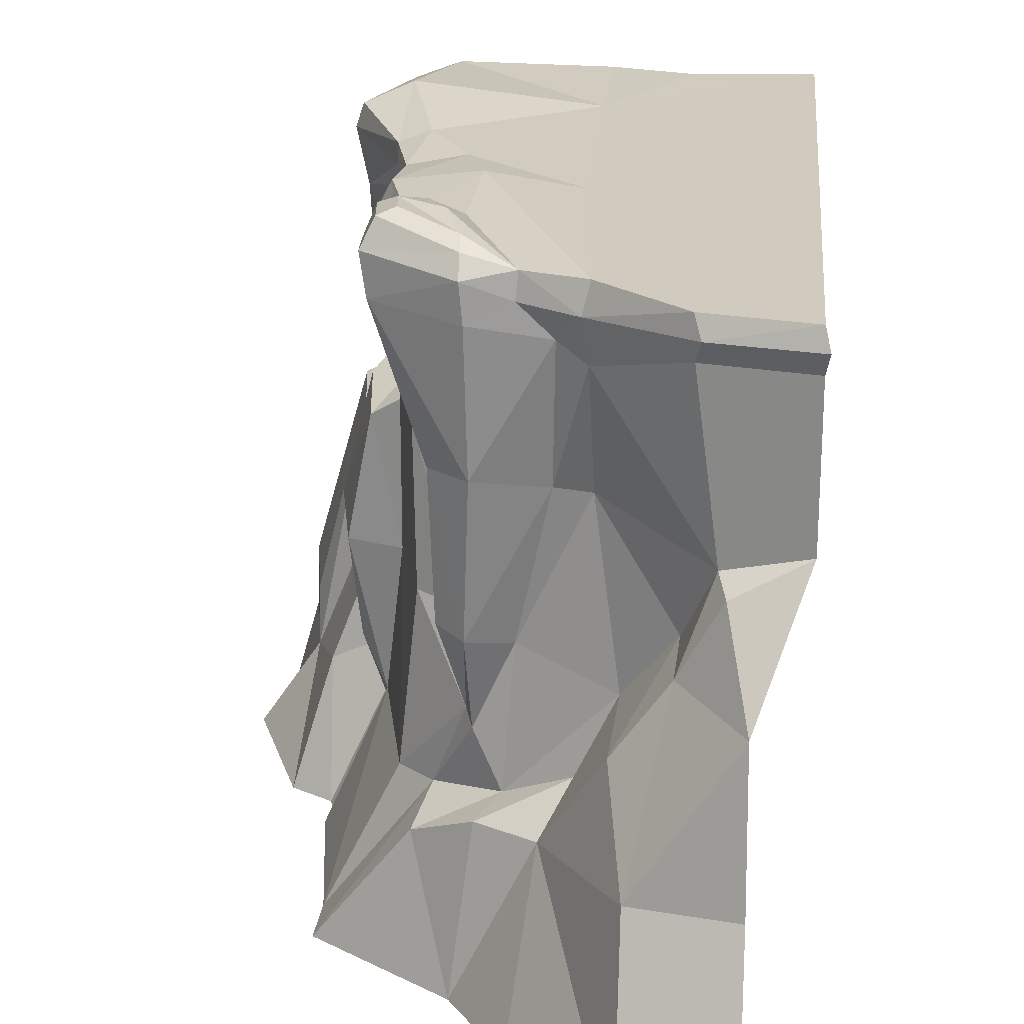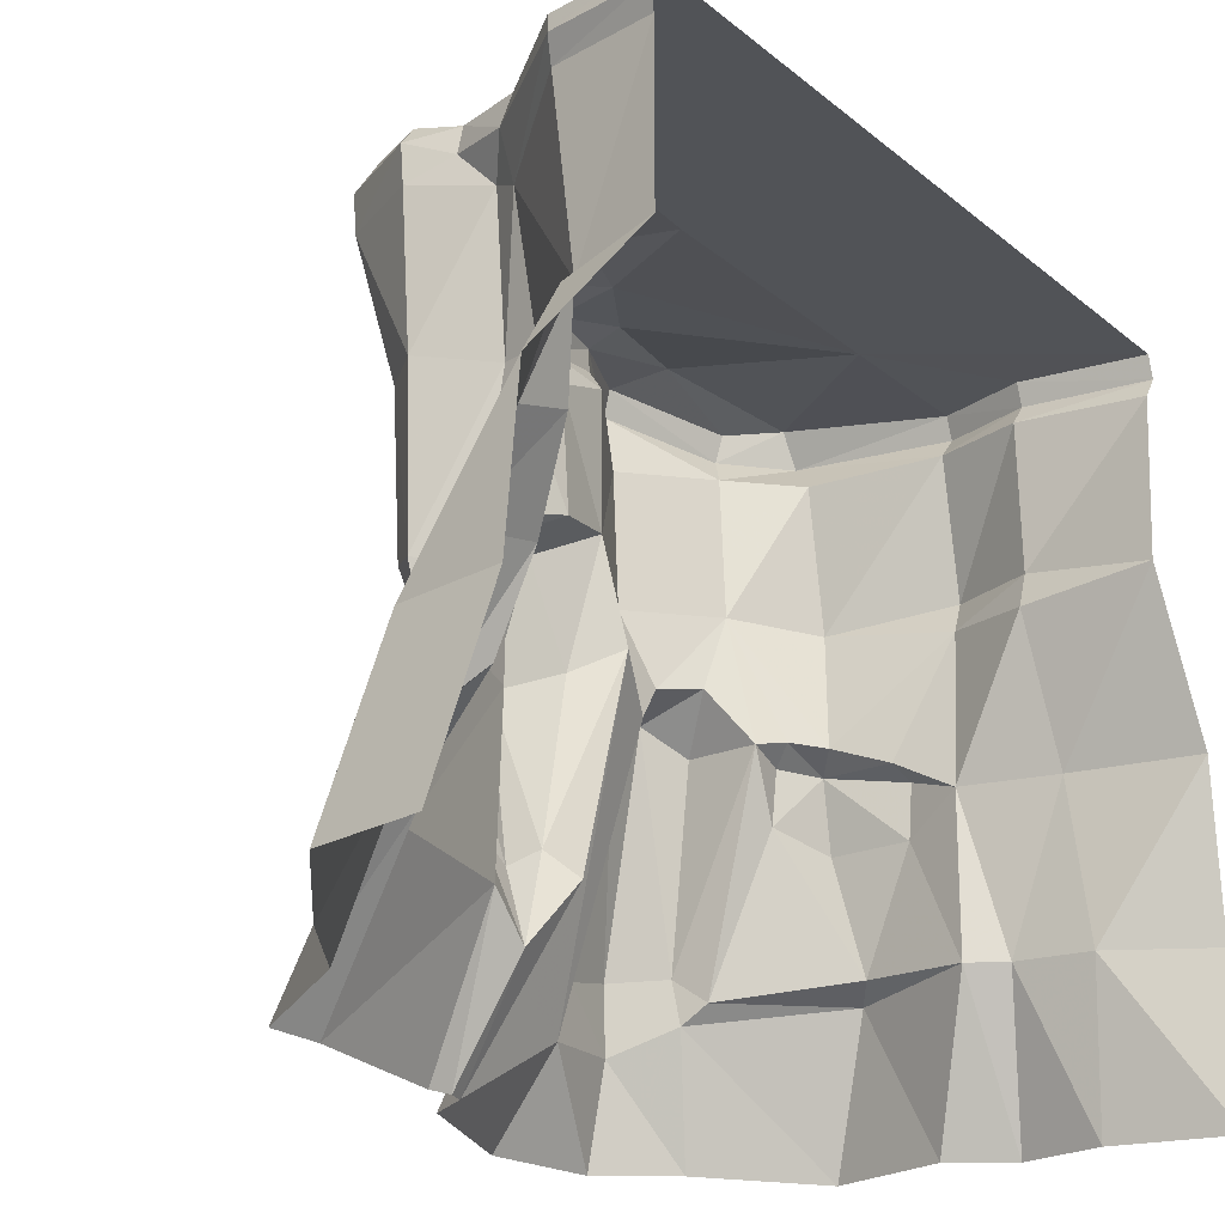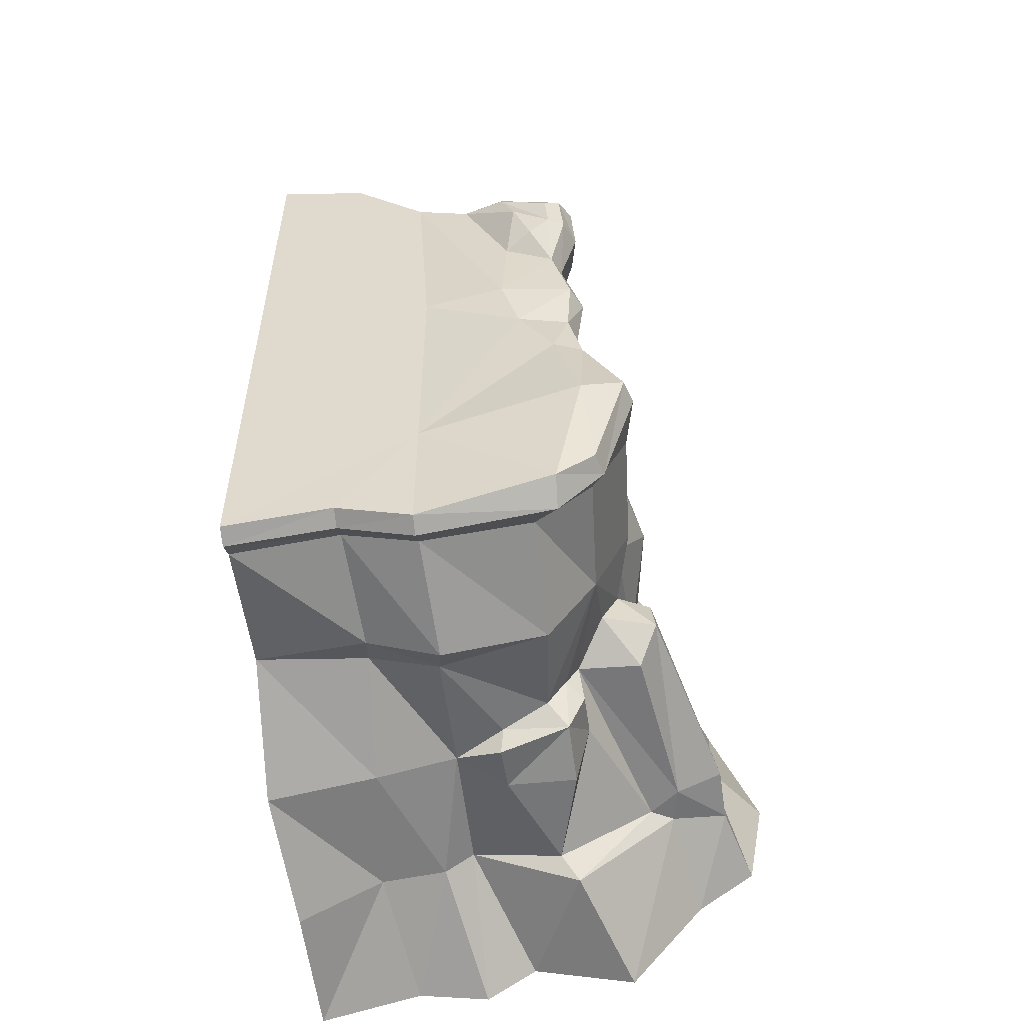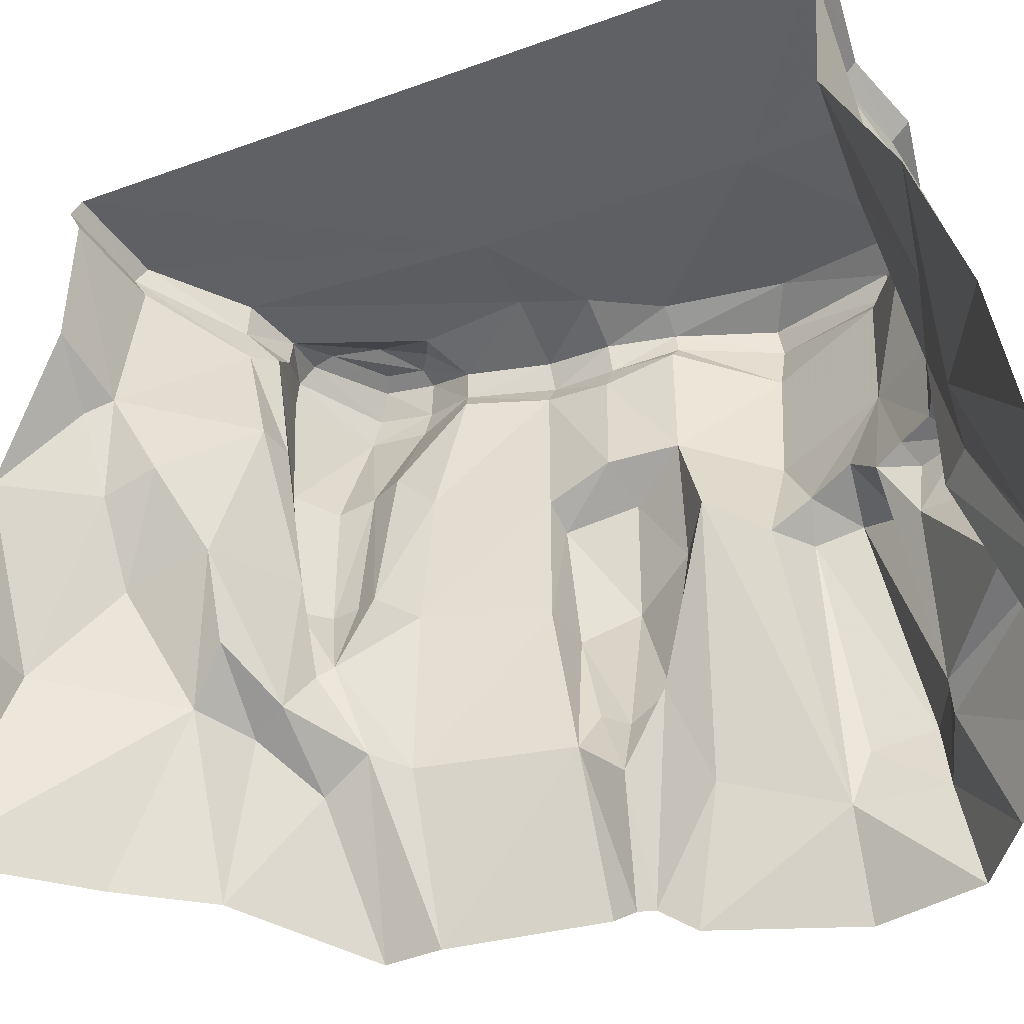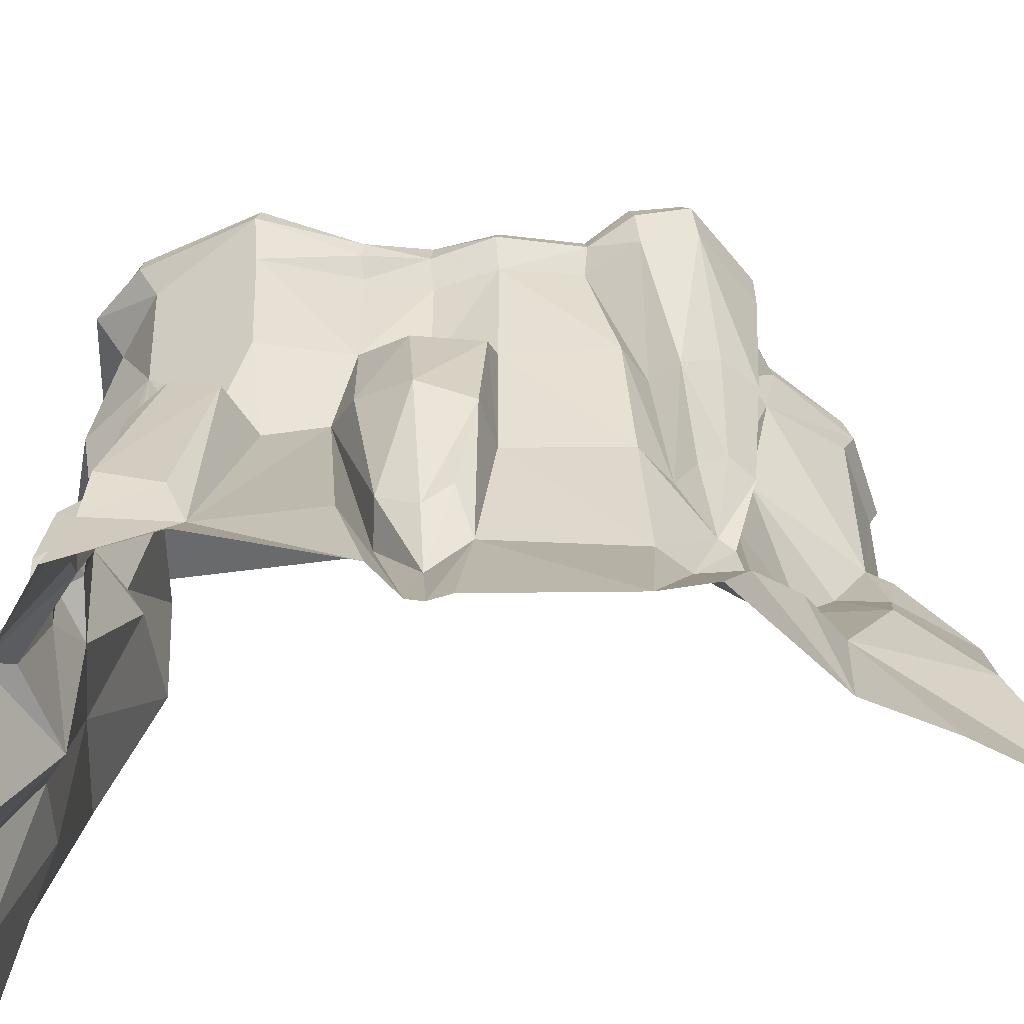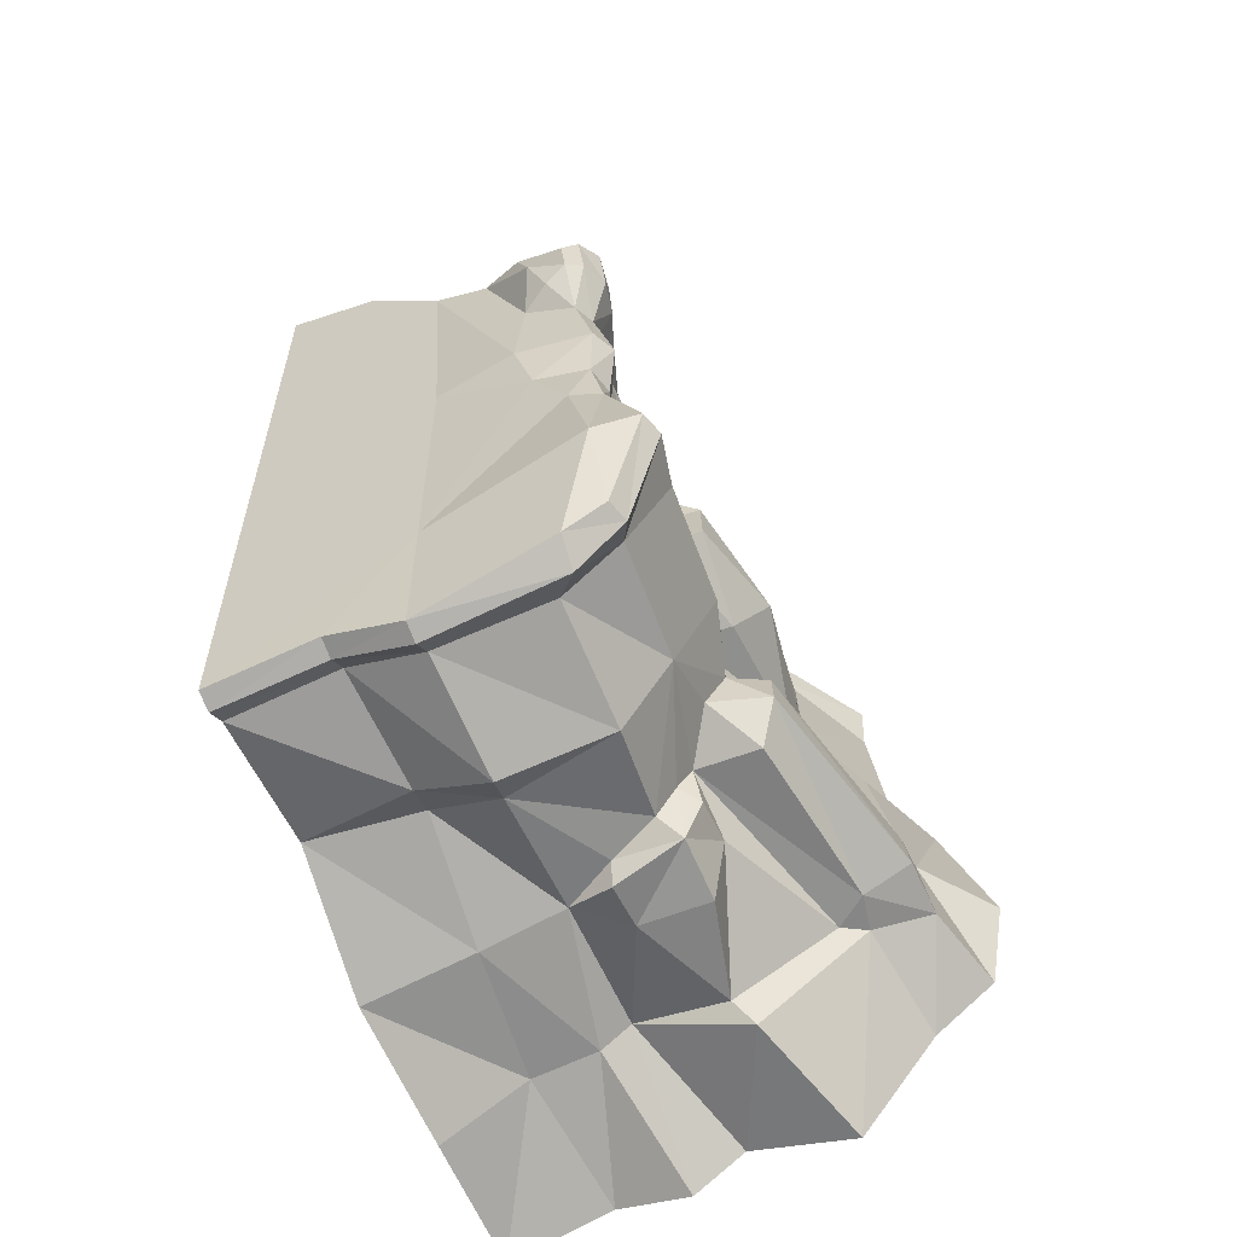
<metadata>
{"format":"obj","ext":"obj","renderer":"f3d","projection":"perspective","resolution":1024,"background":"white","views":[{"elev":23.3,"azim":4.7,"up":"+Y"},{"elev":-21.8,"azim":34.8,"up":"+Y"},{"elev":-54.2,"azim":-173.5,"up":"+Z"},{"elev":-45.5,"azim":112.6,"up":"+Y"},{"elev":-52.9,"azim":-81.8,"up":"+Y"},{"elev":-58.2,"azim":-157.1,"up":"+Z"}]}
</metadata>
<code>
v 10.91 33.24 21.74
v 5.496 33.27 20.7
v 11.11 34.38 22.26
v 5.751 34.42 21.32
v 10.83 35.53 21.87
v 5.393 35.56 20.83
v -0 35.56 3.595
v 0.8896 35.56 16.92
v -4.955 36.34 3.595
v -5.259 35.95 9.261
v -8.182 35.68 8.058
v -6.877 36.88 9.992
v -8.166 37.19 10.78
v -5.83 37.21 12.38
v -2.336 35.56 15.92
v 0.4904 33.94 17.25
v 0.8212 31.5 16.7
v -10.72 34.42 -15.49
v -12.28 36.16 -8.71
v -12.72 34.84 -8.863
v -9.909 35.56 -3.595
v -9.928 34.42 -3.706
v -9.517 33.89 -0.005703
v -9.088 35.47 0.05247
v -10.06 34.42 3.563
v -9.33 35.8 3.595
v -8.727 34.42 8.259
v -6.043 36.06 0.01825
v -0 35.56 -11.18
v 10.97 35.56 -18.79
v 4.536 35.59 -18.01
v 10.97 34.42 -19.15
v 4.536 34.44 -18.4
v -0 35.56 -19.36
v -0 34.42 -19.78
v -7.995 34.42 -18.48
v -8.092 36.17 -17.55
v -10.32 35.77 -15.49
v -9.781 37.04 -9.947
v -8.194 36.21 -3.662
v -2.446 34.18 16.16
v -4.886 35.22 16.75
v -4.901 36.28 15.9
v -9.594 35.62 13.93
v -8.889 37.05 13.3
v -9.821 35.23 10.94
v -9.152 36.81 10.56
v -7.968 37.36 12.86
v -4.944 36.78 14.83
v 10.97 33.27 -18.35
v 4.536 33.3 -17.5
v -0 33.27 -18.77
v -6.507 32.68 -17.15
v -9.942 32.98 -14.58
v -12.07 31.83 -8.71
v -9.133 33.27 -3.595
v -8.727 32.03 0.0787
v -9.133 32.65 3.595
v -7.931 32.96 7.979
v -9.392 33.27 11.13
v -9.246 33.45 14.19
v -4.698 33.21 16.79
v -0.6992 32.35 15.81
v -9.922 18.87 -7.971
v -12.6 19.59 -9.46
v -10.59 20.99 -10.01
v -12.85 20.2 -12.01
v -9.569 21.54 -12.45
v -11.68 19 -14.35
v -7.824 18.94 -14.11
v -12.84 6.533 -15.22
v -11.43 7.48 -15.41
v -6.67 7.805 -21.26
v -5.614 8.629 -19.82
v -0 8.318 -18.77
v -8.089 18.39 -16.31
v -7.05 19.32 -15.67
v -7.066 18.44 -18.83
v -5.872 19.29 -17.43
v -3.057 18.29 -18.38
v -2.846 17.67 -19.73
v -0 16.64 -18.77
v 11 24.96 -17.8
v 4.36 24.14 -17.58
v 4.141 26.17 -18.64
v 0.009124 24.47 -19.33
v -0.3194 26.27 -20.51
v -6.519 25.31 -18.35
v 10.91 24.92 21.74
v 6.729 23.8 20.87
v 7.13 23.01 22.26
v 4.942 18.92 21.82
v 5.134 19.72 18.97
v 2.08 14.82 21.65
v 2.413 15.72 17.08
v -1.207 8.975 19.09
v 0.4174 11.36 17.07
v -4.335 8.905 17.3
v -3.149 9.475 15.32
v -7.569 7.046 15.03
v -6.728 8.318 12.36
v -12.64 0.1334 13.84
v -9.133 24.64 3.595
v -10.65 23.67 3.284
v -8.394 25.56 0.03194
v -11.01 24.49 -0.6148
v -9.133 26.12 -3.595
v -2.596 16.87 14.44
v -4.626 12.31 14.37
v -4.984 12.97 13.58
v -8.554 8.318 10.8
v -7.638 17.47 10.21
v -5.312 17.29 11.73
v -7.844 25.91 9.683
v -5.601 25.79 10.83
v -9.133 16.64 3.595
v -10.14 8.318 2.711
v -12.53 0.1334 10.85
v -11.63 24.63 -8.479
v -9.497 25.66 -14.35
v 4.923 16.64 -19.93
v 11.5 16.64 -21.15
v 5.726 8.362 -20.57
v 10.82 8.318 -23.36
v 10.64 0.1334 -24.32
v 4.425 0.1334 -22.84
v 1.748 8.406 -20.18
v 0.002281 0.1334 -23.59
v -3.054 0.1334 -21.53
v -9.394 0.1334 -23.11
v -14.04 0.1334 -17.33
v -16.21 5.25 -14
v -17.67 0.1334 -14.67
v -15.46 4.937 -9.219
v -18.77 0.1334 -8.837
v -15.88 0.1334 -1.046
v -13.82 7.12 -3.004
v -13.63 0.1334 0.2772
v -13.63 0.1334 2.453
v -13.38 0.1334 1.183
v -10.24 6.146 0.422
v -9.133 9.608 -2.199
v -8.571 20.88 -4.847
v -6.525 25.93 12.58
v -6.073 17.67 12.99
v -6.305 17.74 14.48
v -6.6 25.62 14.63
v -11.94 16.85 3.093
v -11.45 11.03 1.958
v -11.33 9.911 0.3616
v -12.57 18.22 -0.004562
v -10.8 19.72 -3.249
v -11.06 11.22 -1.86
v -0.8554 24.95 14.88
v 1.046 24.95 15.36
v 8.277 18.34 26.16
v 2.98 10.06 26.2
v 2.98 0.1334 30.3
v 8.39 0.1334 31.32
v 8.39 10.03 27.23
v -5.426 0.1334 18.93
v -2.412 0.1334 23.52
v -15.54 7.967 -10.39
v -16.1 8.734 -13.73
v -13.27 8.813 -15.14
v -4.55 25.69 16.37
v -4.866 17.39 15.69
v -2.938 14.79 -19.55
v -7.163 14.74 -19.53
v -8.123 15.45 -15.92
o C1SNICECLAD
f 3 2 1
f 4 2 3
f 5 4 3
f 6 4 5
f 7 6 5
f 8 6 7
f 9 8 7
f 10 8 9
f 11 10 9
f 12 10 11
f 13 12 11
f 12 12 13
f 14 12 13
f 10 12 14
f 15 10 14
f 8 10 15
f 16 8 15
f 6 8 16
f 16 6 16
f 4 6 16
f 17 4 16
f 2 4 17
f 2 2 17
f 18 2 2
f 18 18 2
f 19 18 18
f 20 19 18
f 21 19 20
f 22 21 20
f 21 21 22
f 23 21 22
f 24 21 23
f 25 24 23
f 26 24 25
f 27 26 25
f 26 26 27
f 11 26 27
f 26 26 11
f 9 26 11
f 28 26 9
f 7 28 9
f 29 28 7
f 5 29 7
f 29 29 5
f 30 29 5
f 31 29 30
f 32 31 30
f 31 31 32
f 33 31 32
f 34 31 33
f 35 34 33
f 34 34 35
f 36 34 35
f 37 34 36
f 18 37 36
f 38 37 18
f 19 38 18
f 39 38 19
f 21 39 19
f 40 39 21
f 24 40 21
f 28 40 24
f 26 28 24
f 26 28 26
f 16 26 26
f 16 26 16
f 15 16 16
f 41 16 15
f 15 41 15
f 42 41 15
f 43 42 15
f 44 42 43
f 45 44 43
f 46 44 45
f 47 46 45
f 27 46 47
f 47 27 47
f 11 27 47
f 47 11 47
f 13 11 47
f 47 13 47
f 48 13 47
f 45 48 47
f 49 48 45
f 43 49 45
f 49 49 43
f 15 49 43
f 49 49 15
f 14 49 15
f 49 49 14
f 13 49 14
f 48 49 13
f 48 48 13
f 50 48 48
f 50 50 48
f 32 50 50
f 51 32 50
f 33 32 51
f 52 33 51
f 35 33 52
f 52 35 52
f 36 35 52
f 53 36 52
f 36 36 53
f 54 36 53
f 18 36 54
f 54 18 54
f 20 18 54
f 55 20 54
f 22 20 55
f 56 22 55
f 23 22 56
f 57 23 56
f 25 23 57
f 58 25 57
f 27 25 58
f 59 27 58
f 27 27 59
f 60 27 59
f 46 27 60
f 61 46 60
f 44 46 61
f 61 44 61
f 42 44 61
f 62 42 61
f 41 42 62
f 63 41 62
f 16 41 63
f 17 16 63
f 17 16 17
f 38 17 17
f 38 17 38
f 39 38 38
f 37 38 39
f 29 37 39
f 34 37 29
f 31 34 29
f 31 34 31
f 28 31 31
f 28 31 28
f 29 28 28
f 40 28 29
f 39 40 29
f 66 65 64
f 67 65 66
f 68 67 66
f 69 67 68
f 70 69 68
f 70 69 70
f 71 70 70
f 71 70 71
f 72 71 71
f 73 71 72
f 74 73 72
f 75 73 74
f 75 75 74
f 70 75 75
f 70 70 75
f 76 70 70
f 77 76 70
f 78 76 77
f 79 78 77
f 78 78 79
f 80 78 79
f 81 78 80
f 82 81 80
f 82 81 82
f 83 82 82
f 83 82 83
f 84 83 83
f 85 83 84
f 86 85 84
f 87 85 86
f 88 87 86
f 88 87 88
f 89 88 88
f 89 88 89
f 90 89 89
f 91 89 90
f 90 91 90
f 92 91 90
f 93 92 90
f 94 92 93
f 95 94 93
f 96 94 95
f 97 96 95
f 98 96 97
f 99 98 97
f 100 98 99
f 101 100 99
f 102 100 101
f 102 102 101
f 103 102 102
f 103 103 102
f 104 103 103
f 105 104 103
f 106 104 105
f 107 106 105
f 107 106 107
f 97 107 107
f 97 107 97
f 95 97 97
f 99 97 95
f 108 99 95
f 99 99 108
f 109 99 108
f 101 99 109
f 110 101 109
f 111 101 110
f 110 111 110
f 112 111 110
f 113 112 110
f 114 112 113
f 115 114 113
f 114 114 115
f 59 114 115
f 114 114 59
f 58 114 59
f 114 114 58
f 103 114 58
f 112 114 103
f 116 112 103
f 111 112 116
f 117 111 116
f 111 111 117
f 118 111 117
f 101 111 118
f 102 101 118
f 102 101 102
f 103 102 102
f 103 102 103
f 58 103 103
f 105 103 58
f 57 105 58
f 107 105 57
f 56 107 57
f 107 107 56
f 55 107 56
f 119 107 55
f 55 119 55
f 120 119 55
f 54 120 55
f 120 120 54
f 53 120 54
f 88 120 53
f 52 88 53
f 87 88 52
f 51 87 52
f 85 87 51
f 50 85 51
f 85 85 50
f 83 85 50
f 83 85 83
f 64 83 83
f 64 83 64
f 119 64 64
f 66 64 119
f 120 66 119
f 68 66 120
f 120 68 120
f 70 68 120
f 120 70 120
f 77 70 120
f 120 77 120
f 79 77 120
f 88 79 120
f 79 79 88
f 86 79 88
f 80 79 86
f 86 80 86
f 82 80 86
f 84 82 86
f 121 82 84
f 83 121 84
f 121 121 83
f 122 121 83
f 123 121 122
f 124 123 122
f 123 123 124
f 125 123 124
f 123 123 125
f 126 123 125
f 127 123 126
f 128 127 126
f 75 127 128
f 129 75 128
f 73 75 129
f 130 73 129
f 71 73 130
f 131 71 130
f 132 71 131
f 133 132 131
f 134 132 133
f 135 134 133
f 134 134 135
f 136 134 135
f 137 134 136
f 138 137 136
f 138 137 138
f 118 138 138
f 118 138 118
f 117 118 118
f 139 118 117
f 117 139 117
f 140 139 117
f 141 140 117
f 138 140 141
f 142 138 141
f 137 138 142
f 143 137 142
f 134 137 143
f 143 134 143
f 64 134 143
f 143 64 143
f 119 64 143
f 107 119 143
f 107 119 107
f 75 107 107
f 75 107 75
f 82 75 75
f 127 75 82
f 121 127 82
f 123 127 121
f 123 123 121
f 59 123 123
f 59 59 123
f 60 59 59
f 115 60 59
f 144 60 115
f 113 144 115
f 145 144 113
f 110 145 113
f 145 145 110
f 146 145 110
f 144 145 146
f 147 144 146
f 144 144 147
f 61 144 147
f 60 144 61
f 60 60 61
f 103 60 60
f 103 103 60
f 116 103 103
f 104 116 103
f 116 116 104
f 148 116 104
f 117 116 148
f 149 117 148
f 141 117 149
f 149 141 149
f 150 141 149
f 148 150 149
f 151 150 148
f 104 151 148
f 151 151 104
f 106 151 104
f 152 151 106
f 107 152 106
f 152 152 107
f 143 152 107
f 153 152 143
f 142 153 143
f 153 153 142
f 141 153 142
f 153 153 141
f 150 153 141
f 153 153 150
f 151 153 150
f 152 153 151
f 152 152 151
f 63 152 152
f 63 63 152
f 17 63 63
f 154 17 63
f 155 17 154
f 108 155 154
f 155 155 108
f 95 155 108
f 155 155 95
f 93 155 95
f 155 155 93
f 90 155 93
f 17 155 90
f 90 17 90
f 2 17 90
f 90 2 90
f 1 2 90
f 89 1 90
f 89 1 89
f 89 89 89
f 89 89 89
f 91 89 89
f 156 89 91
f 92 156 91
f 157 156 92
f 94 157 92
f 157 157 94
f 96 157 94
f 157 157 96
f 158 157 96
f 157 157 158
f 159 157 158
f 157 157 159
f 160 157 159
f 156 157 160
f 156 156 160
f 102 156 156
f 102 102 156
f 100 102 102
f 161 100 102
f 98 100 161
f 161 98 161
f 96 98 161
f 162 96 161
f 158 96 162
f 158 158 162
f 64 158 158
f 64 64 158
f 134 64 64
f 65 134 64
f 134 134 65
f 163 134 65
f 132 134 163
f 163 132 163
f 164 132 163
f 65 164 163
f 164 164 65
f 67 164 65
f 165 164 67
f 69 165 67
f 165 165 69
f 70 165 69
f 165 165 70
f 72 165 70
f 165 165 72
f 71 165 72
f 165 165 71
f 132 165 71
f 164 165 132
f 164 164 132
f 62 164 164
f 62 62 164
f 63 62 62
f 166 63 62
f 154 63 166
f 167 154 166
f 108 154 167
f 167 108 167
f 109 108 167
f 167 109 167
f 110 109 167
f 167 110 167
f 146 110 167
f 167 146 167
f 147 146 167
f 166 147 167
f 61 147 166
f 62 61 166
f 62 61 62
f 82 62 62
f 82 62 82
f 75 82 82
f 168 82 75
f 74 168 75
f 169 168 74
f 74 169 74
f 170 169 74
f 72 170 74
f 170 170 72
f 70 170 72
f 170 170 70
f 76 170 70
f 170 170 76
f 78 170 76
f 169 170 78
f 78 169 78
f 168 169 78
f 81 168 78
f 82 168 81

</code>
